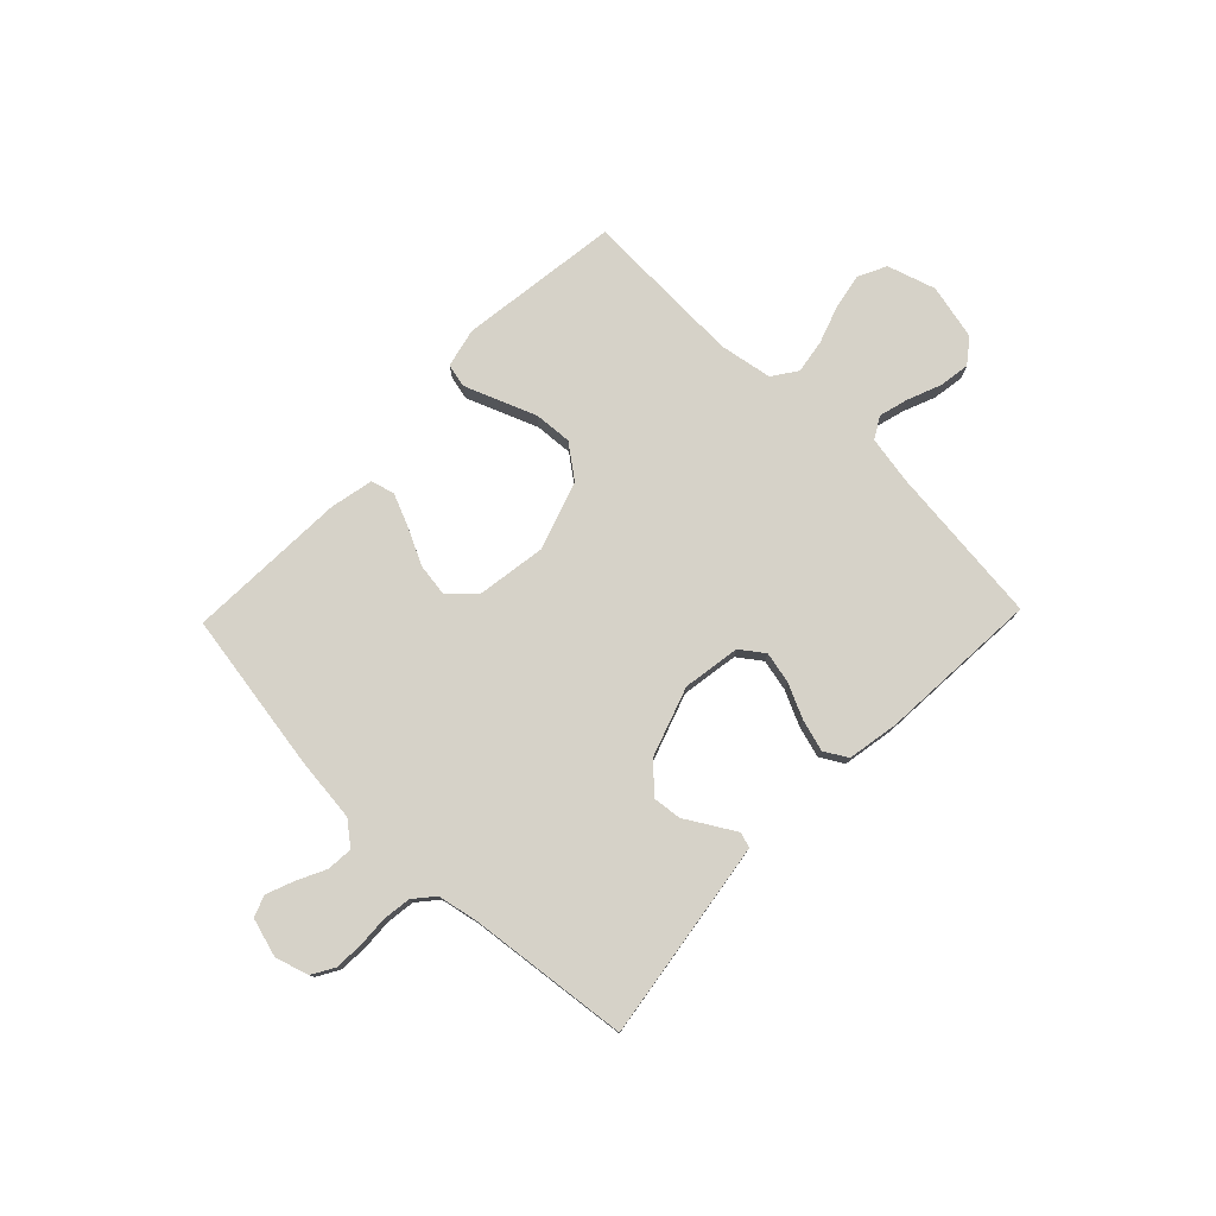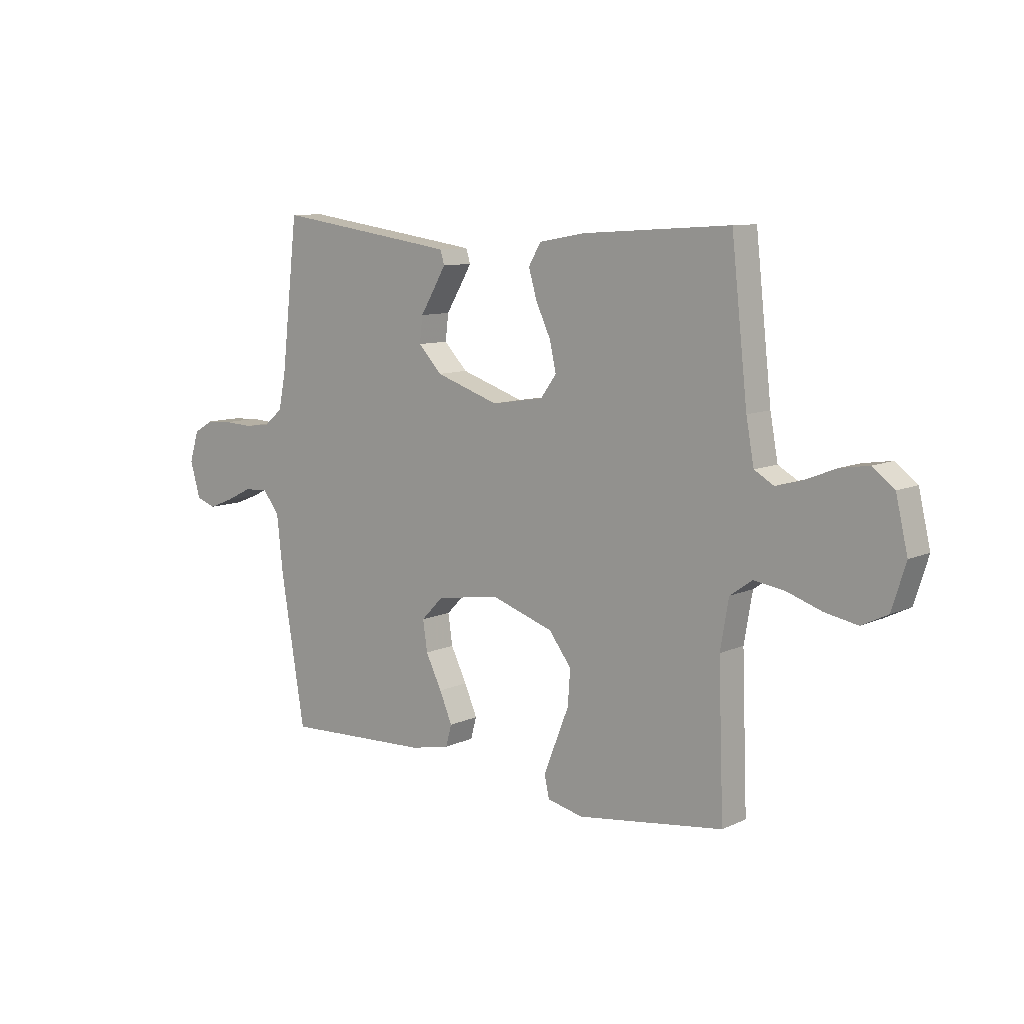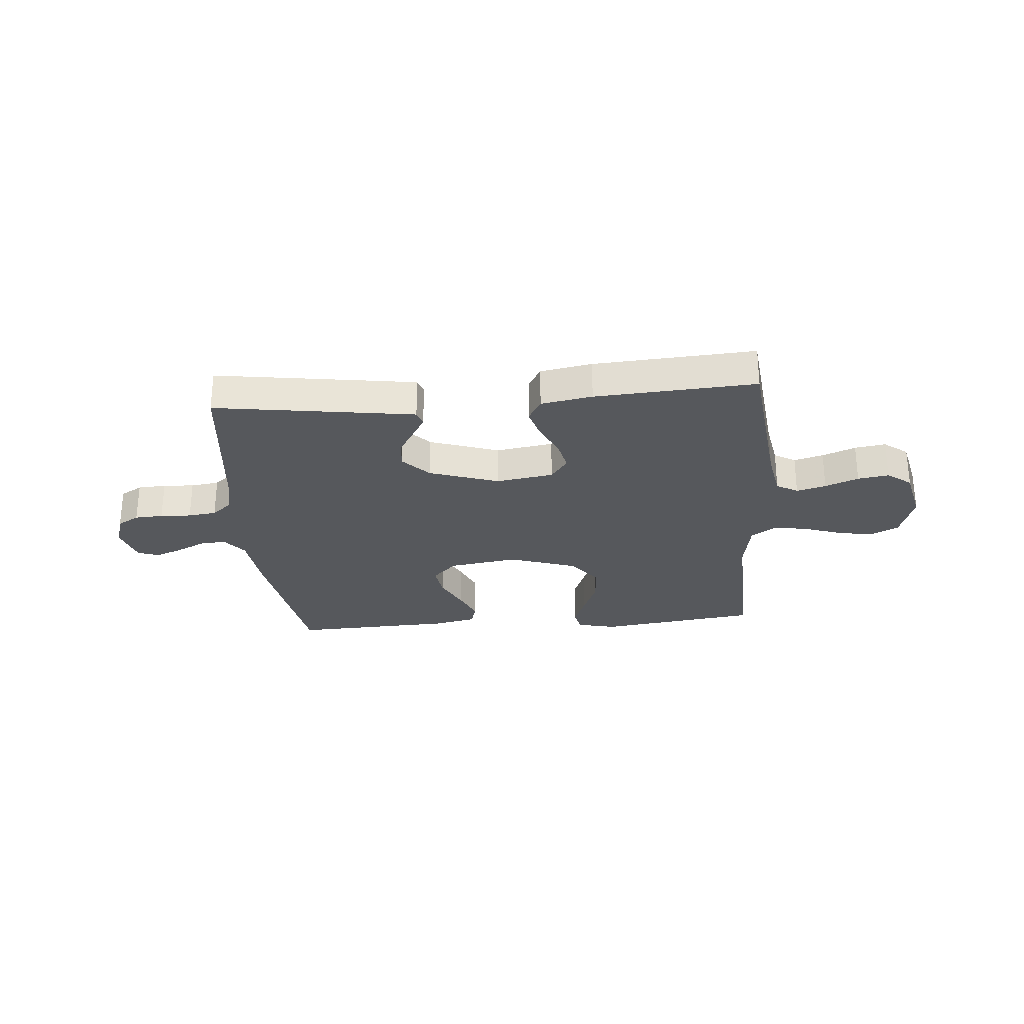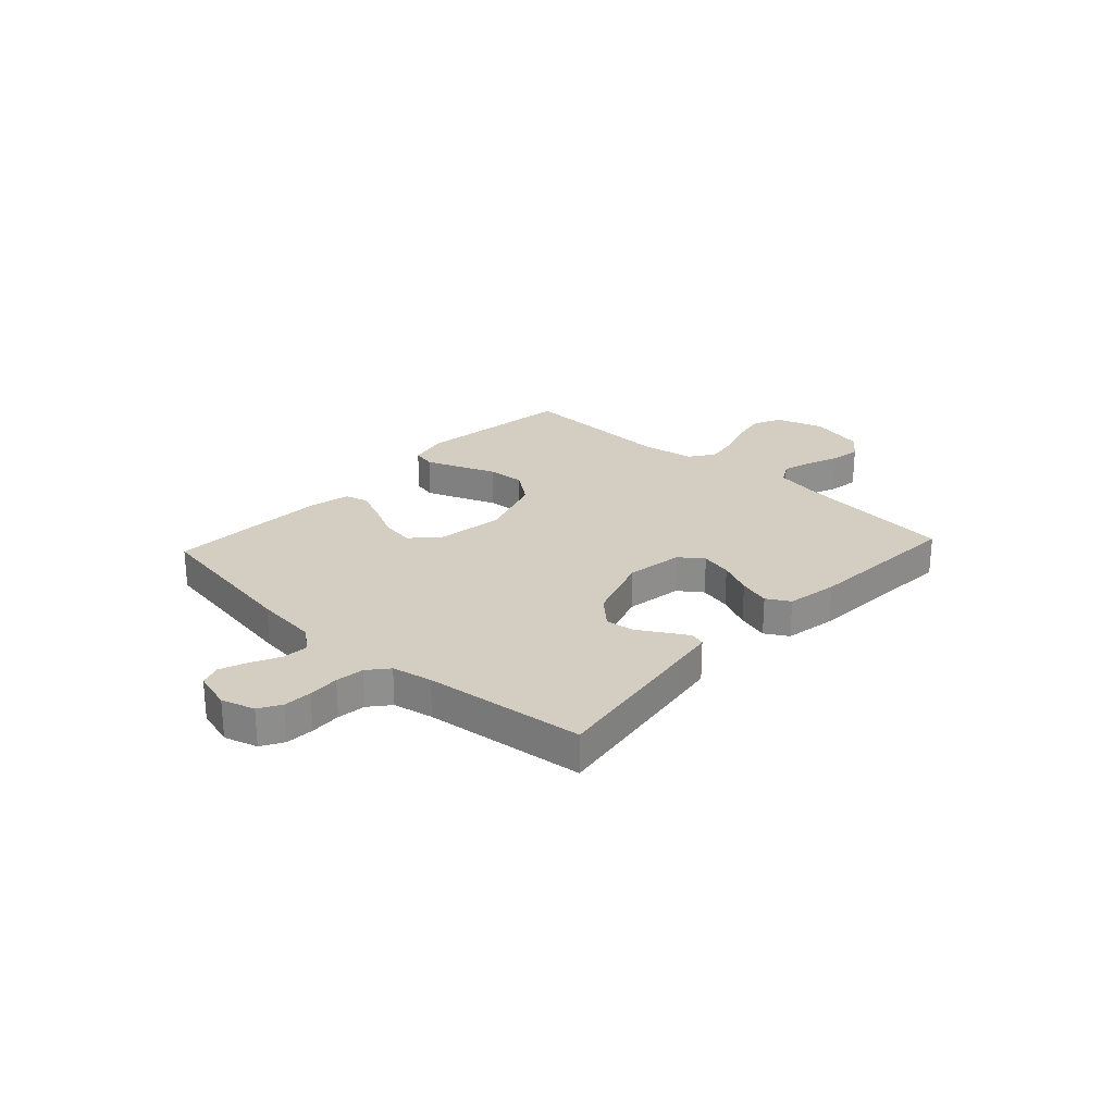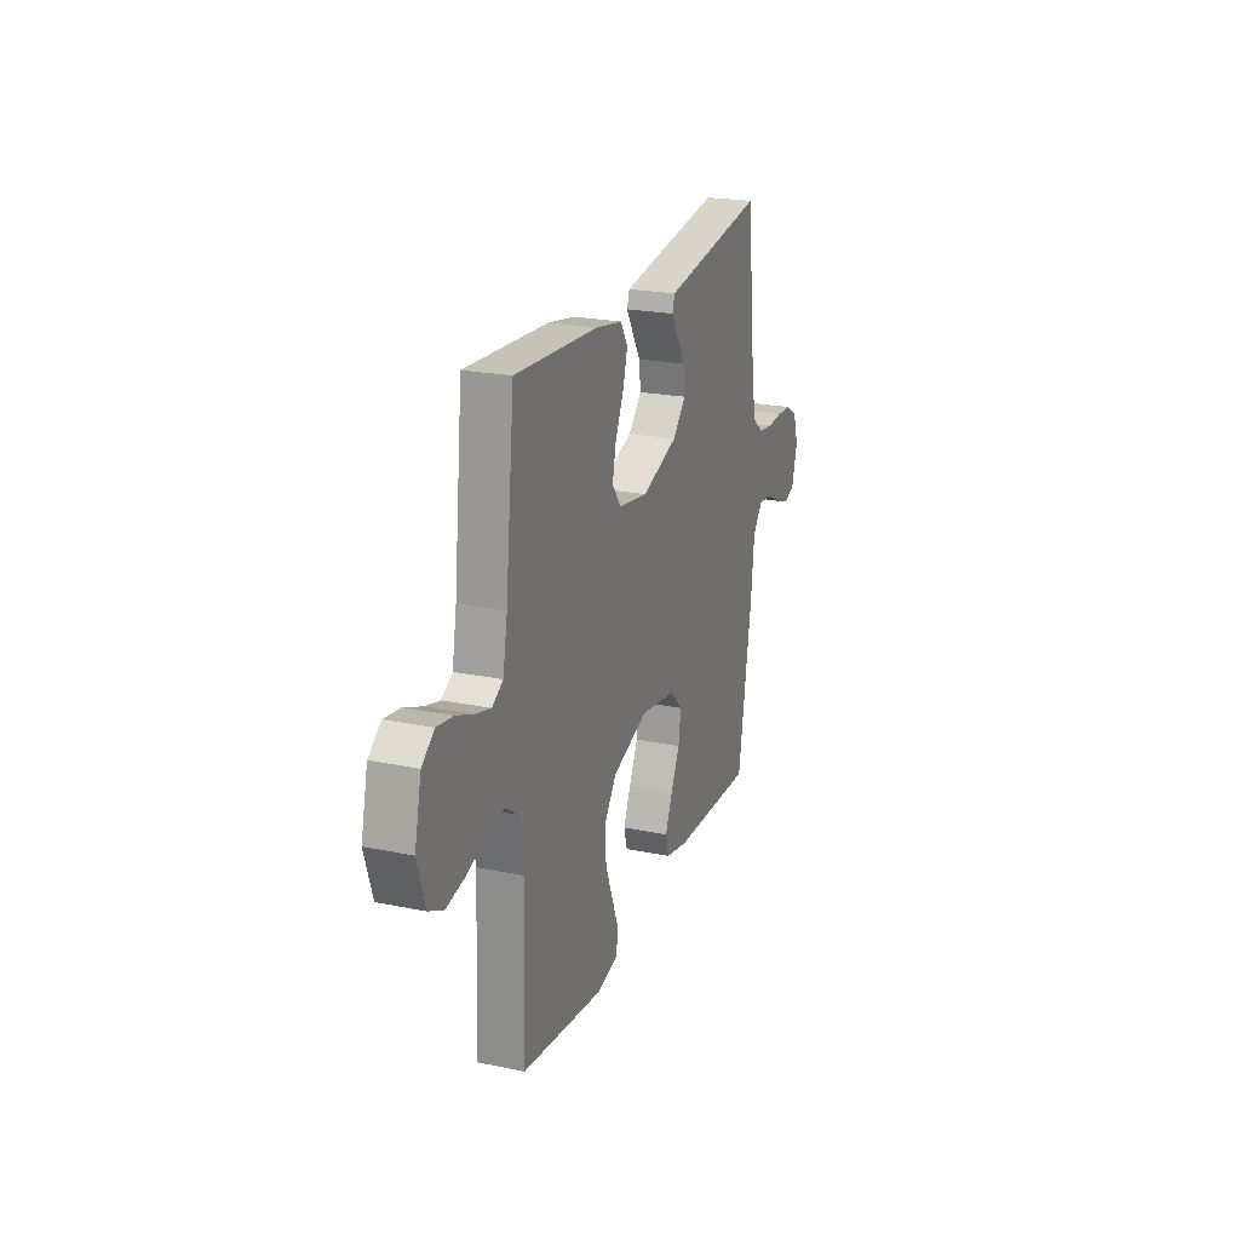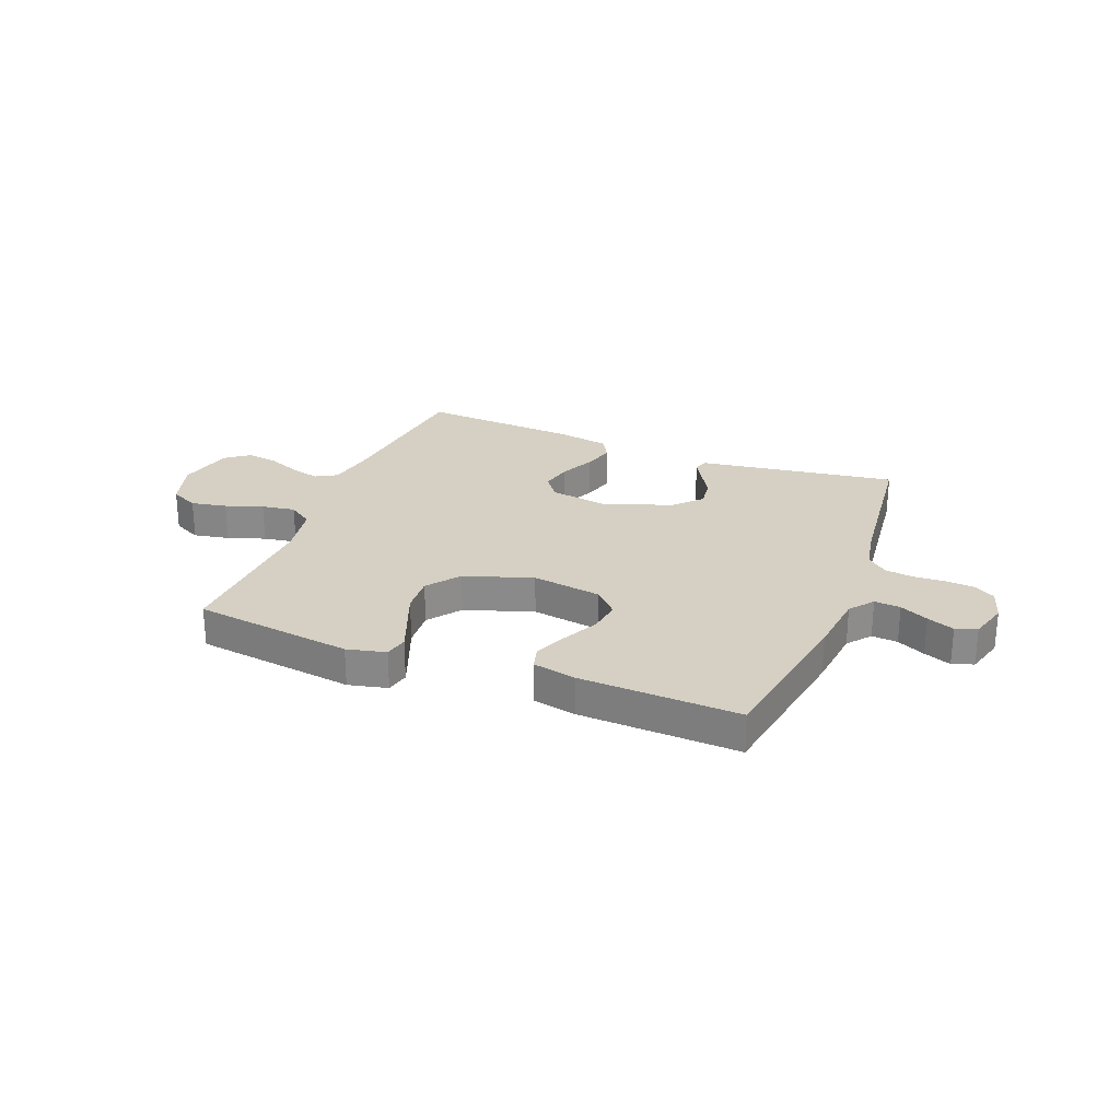
<metadata>
{"format":"obj","ext":"obj","renderer":"f3d","projection":"perspective","resolution":1024,"background":"white","views":[{"elev":77.6,"azim":-46.0,"up":"+Y"},{"elev":9.5,"azim":40.2,"up":"+Z"},{"elev":-27.8,"azim":4.8,"up":"+Y"},{"elev":25.2,"azim":-47.3,"up":"+Y"},{"elev":22.4,"azim":109.7,"up":"+Z"},{"elev":26.2,"azim":-158.5,"up":"+Y"}]}
</metadata>
<code>
v 0.5 0.07 -0.5
v 0.2 0.07 -0.54
v 0.127 0.07 -0.523
v 0.117 0.07 -0.479
v 0.141 0.07 -0.417
v 0.169 0.07 -0.346
v 0.174 0.07 -0.275
v 0.128 0.07 -0.214
v 0 0.07 -0.171
v -0.13 0.07 -0.191
v -0.175 0.07 -0.237
v -0.166 0.07 -0.299
v -0.133 0.07 -0.366
v -0.107 0.07 -0.427
v -0.119 0.07 -0.471
v -0.2 0.07 -0.488
v -0.5 0.07 -0.5
v -0.549 0.07 -0.2
v -0.562 0.07 -0.081
v -0.597 0.07 -0.037
v -0.646 0.07 -0.041
v -0.699 0.07 -0.067
v -0.75 0.07 -0.087
v -0.79 0.07 -0.073
v -0.811 0.07 0
v -0.792 0.07 0.062
v -0.751 0.07 0.086
v -0.698 0.07 0.089
v -0.64 0.07 0.086
v -0.587 0.07 0.093
v -0.549 0.07 0.125
v -0.534 0.07 0.2
v -0.5 0.07 0.5
v -0.2 0.07 0.456
v -0.127 0.07 0.445
v -0.118 0.07 0.417
v -0.142 0.07 0.376
v -0.172 0.07 0.326
v -0.178 0.07 0.273
v -0.13 0.07 0.222
v 0 0.07 0.178
v 0.107 0.07 0.195
v 0.139 0.07 0.239
v 0.126 0.07 0.298
v 0.096 0.07 0.362
v 0.079 0.07 0.421
v 0.104 0.07 0.464
v 0.2 0.07 0.481
v 0.5 0.07 0.5
v 0.533 0.07 0.2
v 0.549 0.07 0.112
v 0.589 0.07 0.089
v 0.644 0.07 0.104
v 0.706 0.07 0.129
v 0.764 0.07 0.138
v 0.809 0.07 0.104
v 0.833 0.07 0
v 0.805 0.07 -0.09
v 0.752 0.07 -0.116
v 0.685 0.07 -0.103
v 0.615 0.07 -0.079
v 0.552 0.07 -0.069
v 0.506 0.07 -0.101
v 0.489 0.07 -0.2
v 0.5 0 -0.5
v 0.2 0 -0.54
v 0.127 0 -0.523
v 0.117 0 -0.479
v 0.141 0 -0.417
v 0.169 0 -0.346
v 0.174 0 -0.275
v 0.128 0 -0.214
v 0 0 -0.171
v -0.13 0 -0.191
v -0.175 0 -0.237
v -0.166 0 -0.299
v -0.133 0 -0.366
v -0.107 0 -0.427
v -0.119 0 -0.471
v -0.2 0 -0.488
v -0.5 0 -0.5
v -0.549 0 -0.2
v -0.562 0 -0.081
v -0.597 0 -0.037
v -0.646 0 -0.041
v -0.699 0 -0.067
v -0.75 0 -0.087
v -0.79 0 -0.073
v -0.811 0 0
v -0.792 0 0.062
v -0.751 0 0.086
v -0.698 0 0.089
v -0.64 0 0.086
v -0.587 0 0.093
v -0.549 0 0.125
v -0.534 0 0.2
v -0.5 0 0.5
v -0.2 0 0.456
v -0.127 0 0.445
v -0.118 0 0.417
v -0.142 0 0.376
v -0.172 0 0.326
v -0.178 0 0.273
v -0.13 0 0.222
v 0 0 0.178
v 0.107 0 0.195
v 0.139 0 0.239
v 0.126 0 0.298
v 0.096 0 0.362
v 0.079 0 0.421
v 0.104 0 0.464
v 0.2 0 0.481
v 0.5 0 0.5
v 0.533 0 0.2
v 0.549 0 0.112
v 0.589 0 0.089
v 0.644 0 0.104
v 0.706 0 0.129
v 0.764 0 0.138
v 0.809 0 0.104
v 0.833 0 0
v 0.805 0 -0.09
v 0.752 0 -0.116
v 0.685 0 -0.103
v 0.615 0 -0.079
v 0.552 0 -0.069
v 0.506 0 -0.101
v 0.489 0 -0.2
f 58 59 60 61
f 58 61 62
f 57 58 62
f 56 57 62
f 53 54 55 56
f 52 53 56 62
f 51 52 62 63
f 47 48 49 50
f 47 50 51 63
f 44 45 46 47
f 43 44 47 63
f 35 36 37 38
f 33 34 35 38
f 32 33 38 39
f 31 32 39 40
f 26 27 28 29
f 26 29 30
f 25 26 30
f 24 25 30
f 21 22 23 24
f 21 24 30
f 20 21 30 31
f 16 17 18 19
f 12 13 14 15
f 12 15 16 19
f 3 4 5 6
f 1 2 3 6
f 64 1 6 7
f 42 43 63 64
f 41 42 64 7
f 40 41 7 8
f 31 40 8 9
f 20 31 9 10
f 11 12 19 20
f 10 11 20
f 125 124 123 122
f 126 125 122
f 126 122 121
f 126 121 120
f 120 119 118 117
f 126 120 117 116
f 127 126 116 115
f 114 113 112 111
f 127 115 114 111
f 111 110 109 108
f 127 111 108 107
f 102 101 100 99
f 102 99 98 97
f 103 102 97 96
f 104 103 96 95
f 93 92 91 90
f 94 93 90
f 94 90 89
f 94 89 88
f 88 87 86 85
f 94 88 85
f 95 94 85 84
f 83 82 81 80
f 79 78 77 76
f 83 80 79 76
f 70 69 68 67
f 70 67 66 65
f 71 70 65 128
f 128 127 107 106
f 71 128 106 105
f 72 71 105 104
f 73 72 104 95
f 74 73 95 84
f 84 83 76 75
f 84 75 74
f 1 65 66 2
f 2 66 67 3
f 3 67 68 4
f 4 68 69 5
f 5 69 70 6
f 6 70 71 7
f 7 71 72 8
f 8 72 73 9
f 9 73 74 10
f 10 74 75 11
f 11 75 76 12
f 12 76 77 13
f 13 77 78 14
f 14 78 79 15
f 15 79 80 16
f 16 80 81 17
f 17 81 82 18
f 18 82 83 19
f 19 83 84 20
f 20 84 85 21
f 21 85 86 22
f 22 86 87 23
f 23 87 88 24
f 24 88 89 25
f 25 89 90 26
f 26 90 91 27
f 27 91 92 28
f 28 92 93 29
f 29 93 94 30
f 30 94 95 31
f 31 95 96 32
f 32 96 97 33
f 33 97 98 34
f 34 98 99 35
f 35 99 100 36
f 36 100 101 37
f 37 101 102 38
f 38 102 103 39
f 39 103 104 40
f 40 104 105 41
f 41 105 106 42
f 42 106 107 43
f 43 107 108 44
f 44 108 109 45
f 45 109 110 46
f 46 110 111 47
f 47 111 112 48
f 48 112 113 49
f 49 113 114 50
f 50 114 115 51
f 51 115 116 52
f 52 116 117 53
f 53 117 118 54
f 54 118 119 55
f 55 119 120 56
f 56 120 121 57
f 57 121 122 58
f 58 122 123 59
f 59 123 124 60
f 60 124 125 61
f 61 125 126 62
f 62 126 127 63
f 63 127 128 64
f 64 128 65 1

</code>
